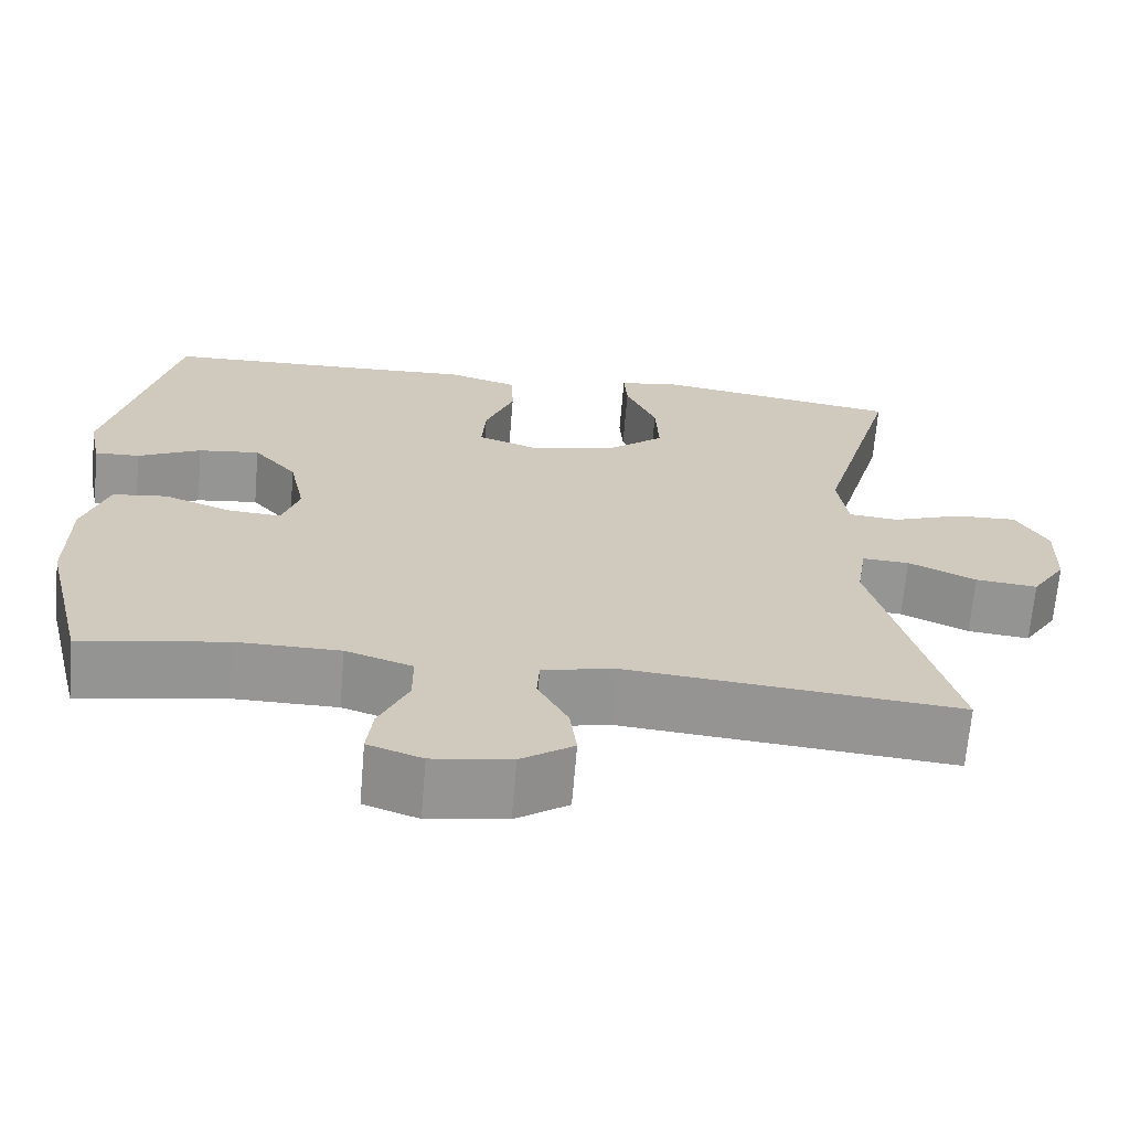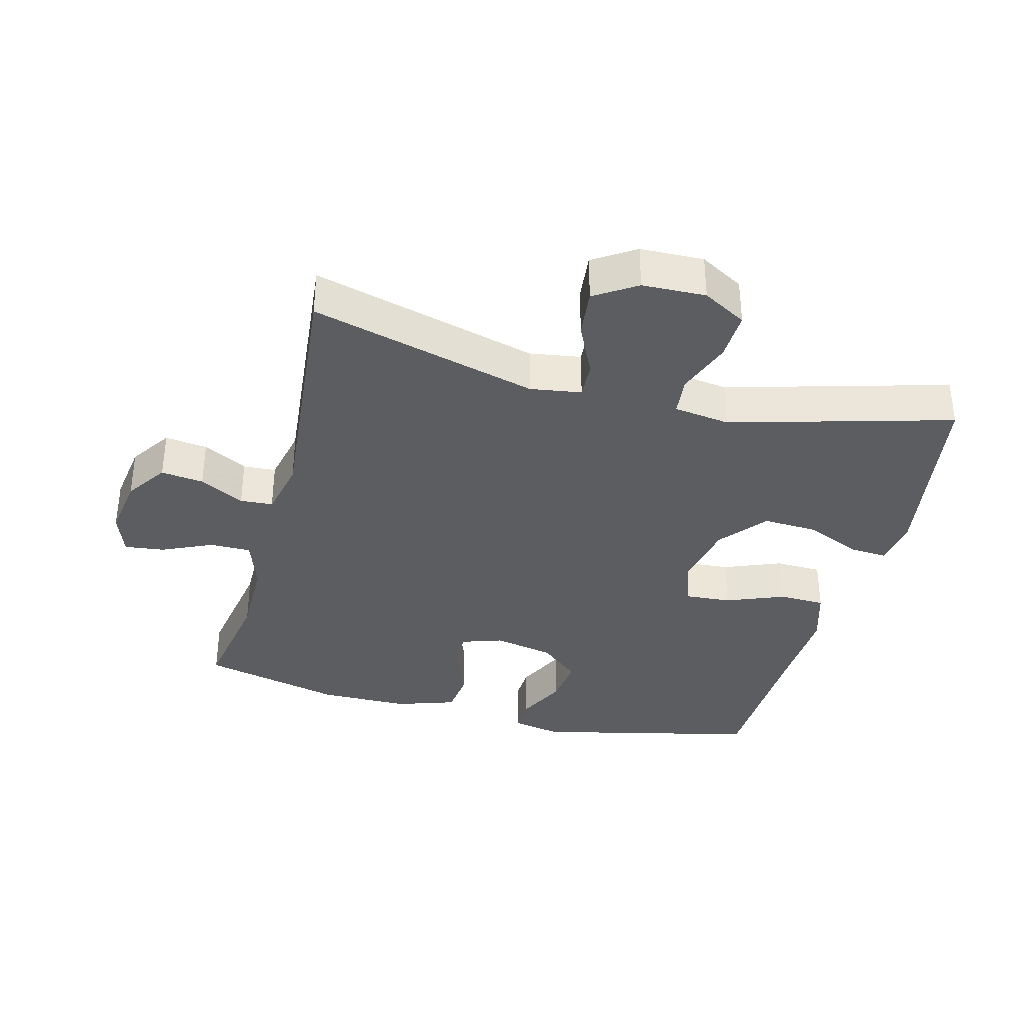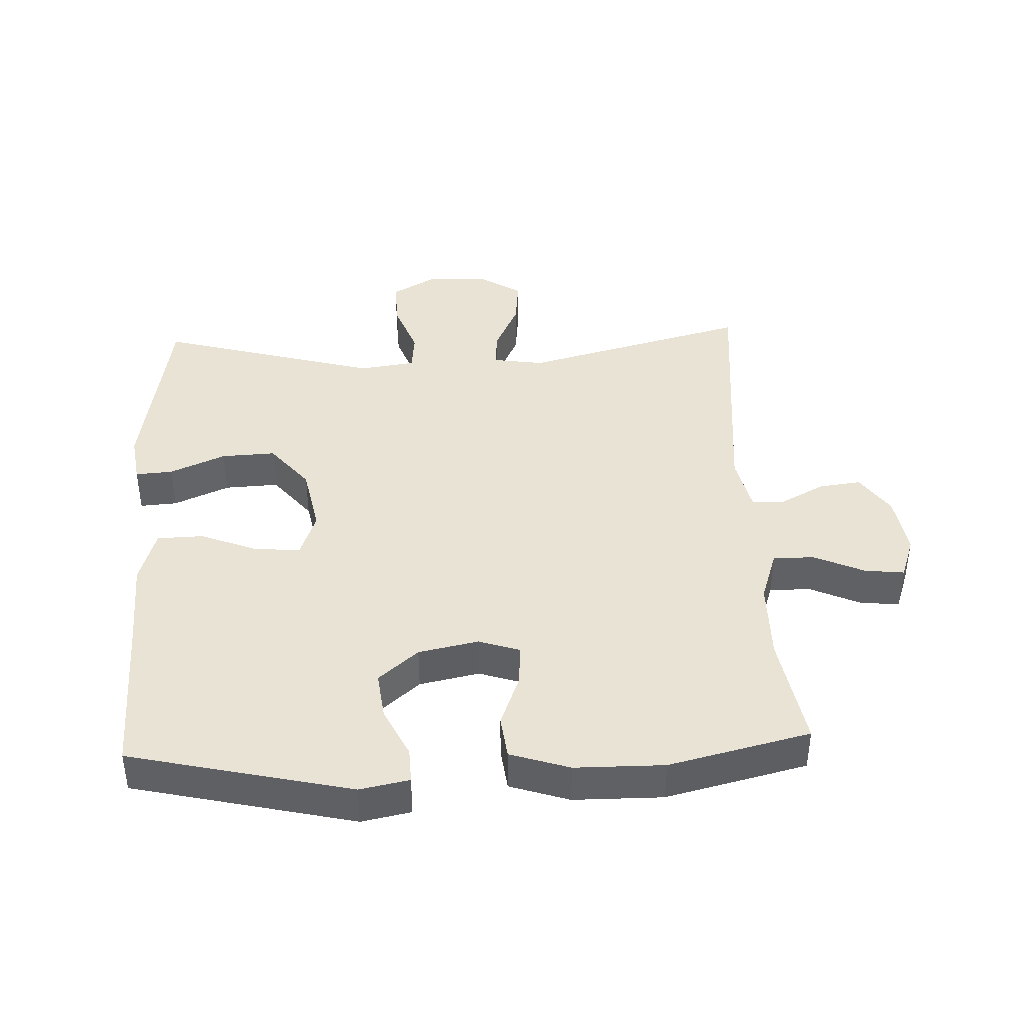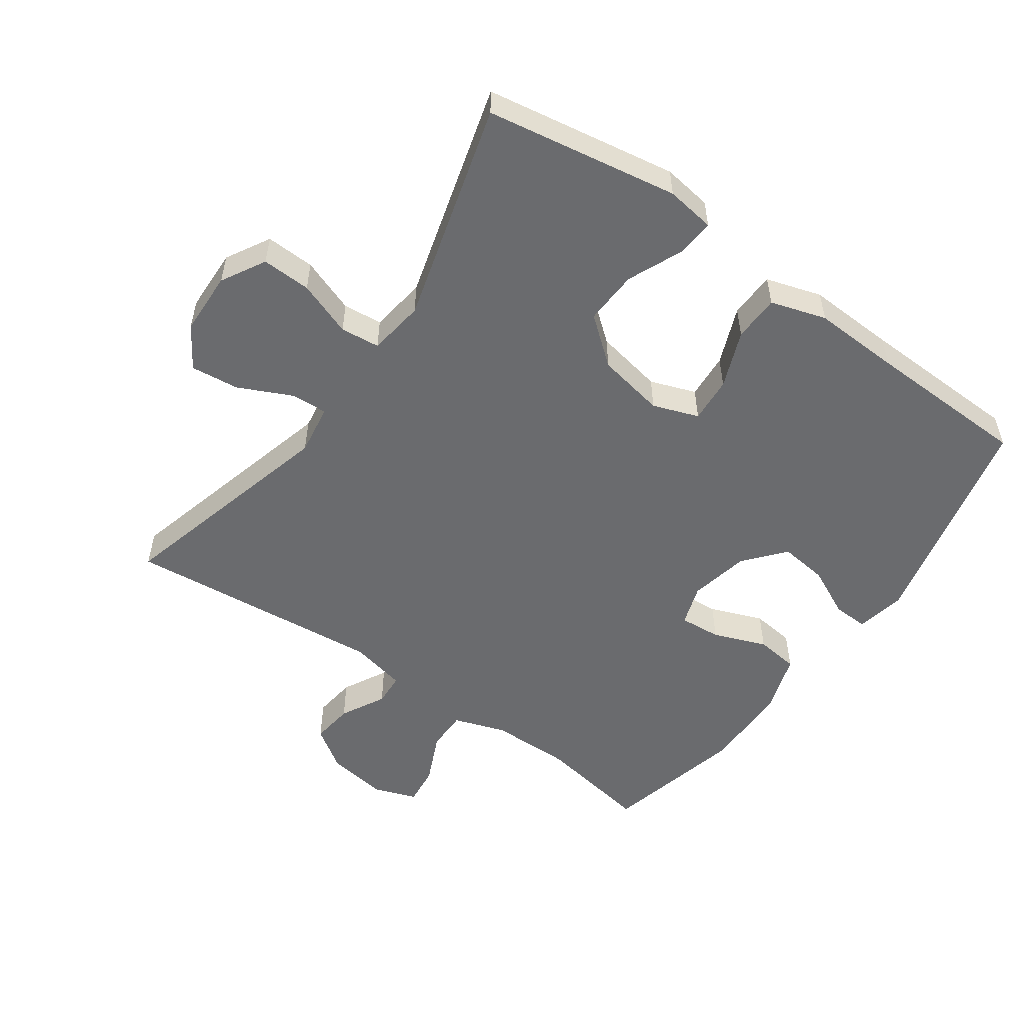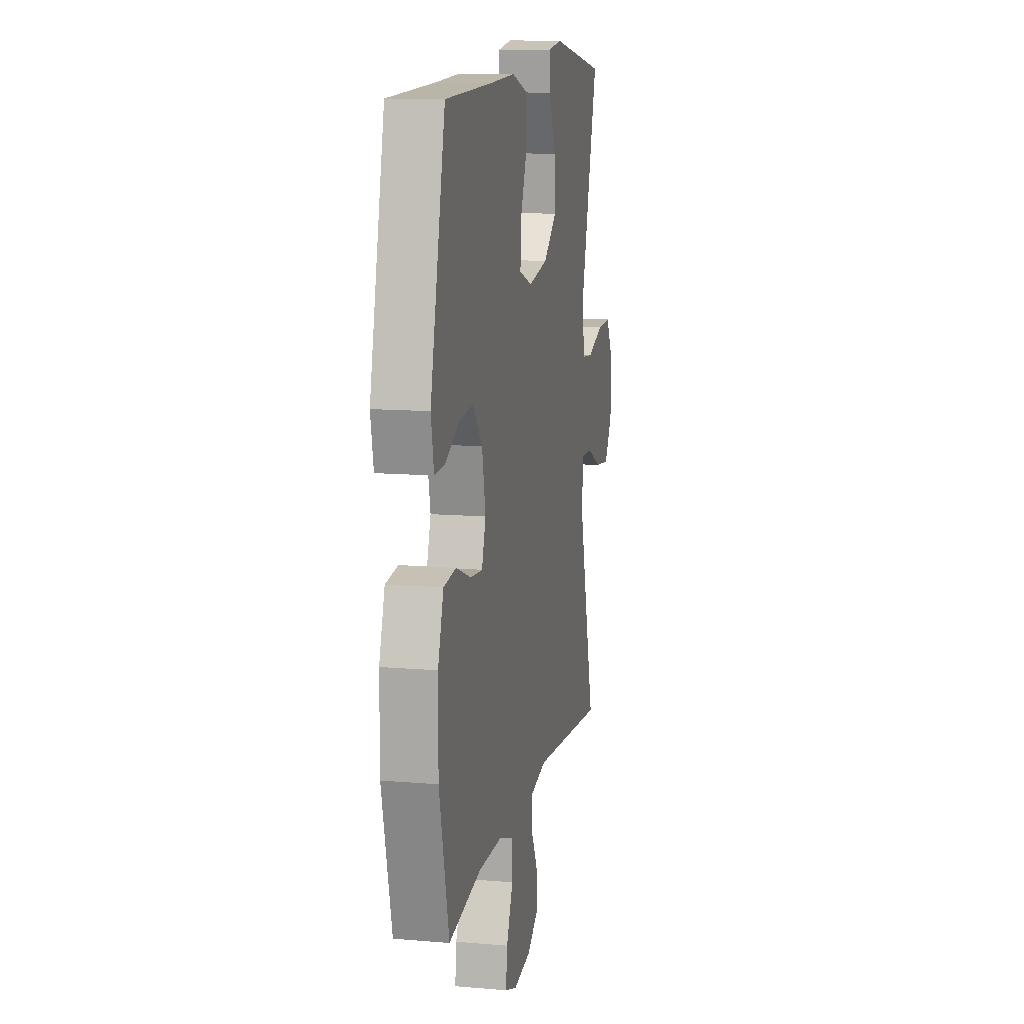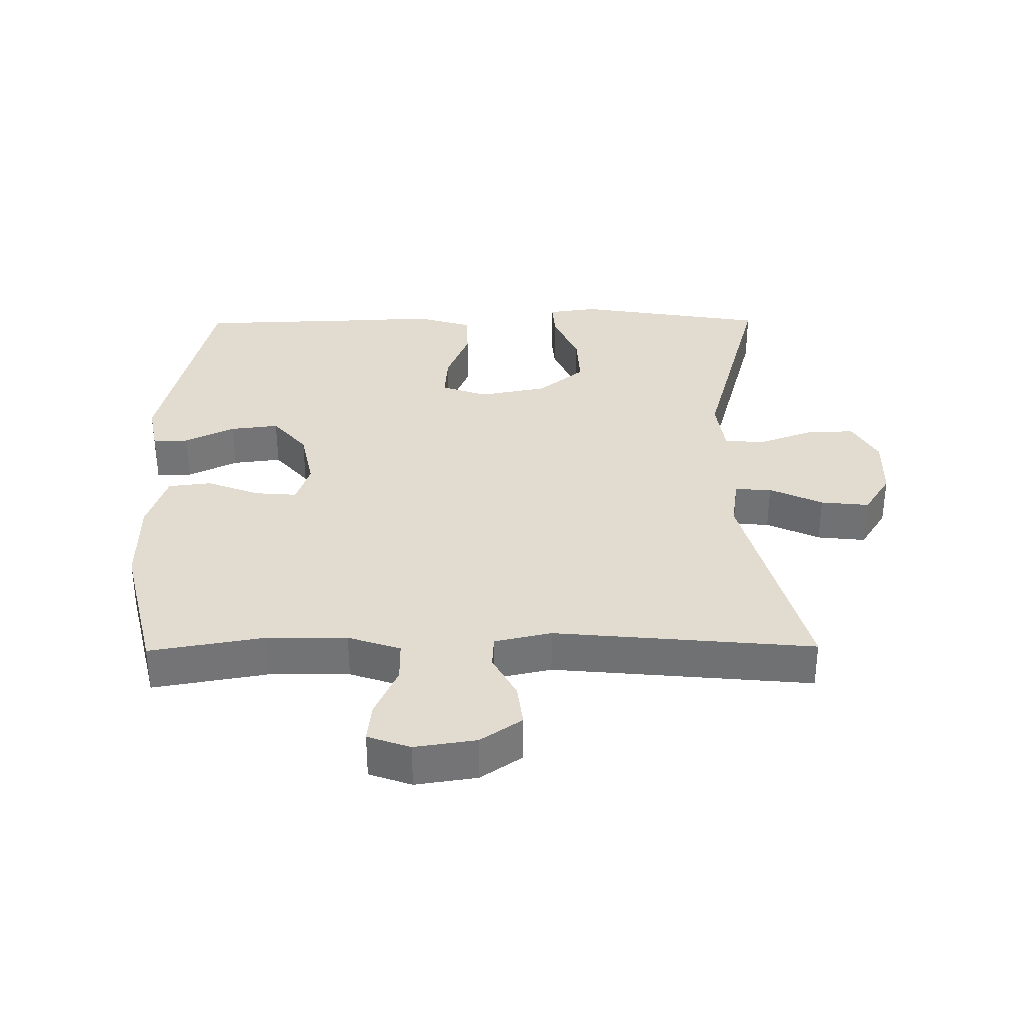
<metadata>
{"format":"obj","ext":"obj","renderer":"f3d","projection":"perspective","resolution":1024,"background":"white","views":[{"elev":-67.5,"azim":175.2,"up":"+Z"},{"elev":-35.9,"azim":-104.6,"up":"+Y"},{"elev":41.3,"azim":87.5,"up":"+Y"},{"elev":-53.4,"azim":-35.2,"up":"+Y"},{"elev":12.0,"azim":101.5,"up":"+Z"},{"elev":34.2,"azim":179.4,"up":"+Y"}]}
</metadata>
<code>
v 0.5 0.07 0.5
v 0.579 0.07 0.16
v 0.564 0.07 0.084
v 0.51 0.07 0.086
v 0.434 0.07 0.123
v 0.36 0.07 0.132
v 0.308 0.07 0.071
v 0.289 0.07 -0.021
v 0.31 0.07 -0.084
v 0.374 0.07 -0.079
v 0.455 0.07 -0.048
v 0.521 0.07 -0.056
v 0.551 0.07 -0.147
v 0.552 0.07 -0.284
v 0.5 0.07 -0.5
v 0.326 0.07 -0.47
v 0.202 0.07 -0.471
v 0.122 0.07 -0.498
v 0.122 0.07 -0.561
v 0.157 0.07 -0.638
v 0.164 0.07 -0.699
v 0.099 0.07 -0.722
v 0.005 0.07 -0.708
v -0.058 0.07 -0.665
v -0.05 0.07 -0.6
v -0.014 0.07 -0.532
v -0.017 0.07 -0.482
v -0.104 0.07 -0.463
v -0.5 0.07 -0.5
v -0.408 0.07 -0.153
v -0.42 0.07 -0.075
v -0.476 0.07 -0.078
v -0.557 0.07 -0.116
v -0.631 0.07 -0.124
v -0.672 0.07 -0.06
v -0.675 0.07 0.037
v -0.637 0.07 0.104
v -0.562 0.07 0.101
v -0.478 0.07 0.07
v -0.418 0.07 0.076
v -0.406 0.07 0.162
v -0.5 0.07 0.5
v -0.206 0.07 0.548
v -0.131 0.07 0.537
v -0.135 0.07 0.48
v -0.172 0.07 0.395
v -0.176 0.07 0.312
v -0.105 0.07 0.254
v -0.001 0.07 0.234
v 0.069 0.07 0.259
v 0.064 0.07 0.329
v 0.029 0.07 0.417
v 0.031 0.07 0.488
v 0.116 0.07 0.514
v 0.25 0.07 0.508
v 0.5 0 0.5
v 0.579 0 0.16
v 0.564 0 0.084
v 0.51 0 0.086
v 0.434 0 0.123
v 0.36 0 0.132
v 0.308 0 0.071
v 0.289 0 -0.021
v 0.31 0 -0.084
v 0.374 0 -0.079
v 0.455 0 -0.048
v 0.521 0 -0.056
v 0.551 0 -0.147
v 0.552 0 -0.284
v 0.5 0 -0.5
v 0.326 0 -0.47
v 0.202 0 -0.471
v 0.122 0 -0.498
v 0.122 0 -0.561
v 0.157 0 -0.638
v 0.164 0 -0.699
v 0.099 0 -0.722
v 0.005 0 -0.708
v -0.058 0 -0.665
v -0.05 0 -0.6
v -0.014 0 -0.532
v -0.017 0 -0.482
v -0.104 0 -0.463
v -0.5 0 -0.5
v -0.408 0 -0.153
v -0.42 0 -0.075
v -0.476 0 -0.078
v -0.557 0 -0.116
v -0.631 0 -0.124
v -0.672 0 -0.06
v -0.675 0 0.037
v -0.637 0 0.104
v -0.562 0 0.101
v -0.478 0 0.07
v -0.418 0 0.076
v -0.406 0 0.162
v -0.5 0 0.5
v -0.206 0 0.548
v -0.131 0 0.537
v -0.135 0 0.48
v -0.172 0 0.395
v -0.176 0 0.312
v -0.105 0 0.254
v -0.001 0 0.234
v 0.069 0 0.259
v 0.064 0 0.329
v 0.029 0 0.417
v 0.031 0 0.488
v 0.116 0 0.514
v 0.25 0 0.508
f 53 54 55
f 52 53 55
f 51 52 55
f 1 2 3
f 55 1 3
f 51 55 3
f 50 51 3
f 44 45 46
f 43 44 46
f 42 43 46
f 41 42 46
f 40 41 46 47
f 37 38 39
f 36 37 39
f 35 36 39
f 34 35 39
f 33 34 39
f 32 33 39
f 31 32 39 40
f 40 47 48
f 31 40 48
f 30 31 48
f 24 25 26
f 23 24 26
f 22 23 26
f 21 22 26
f 20 21 26
f 19 20 26
f 18 19 26 27
f 17 18 27 28
f 14 15 16
f 13 14 16
f 12 13 16
f 11 12 16
f 10 11 16
f 16 17 28
f 10 16 28
f 9 10 28
f 3 4 5
f 50 3 5
f 49 50 5 6
f 30 48 49
f 29 30 49
f 28 29 49
f 9 28 49
f 8 9 49
f 7 8 49
f 6 7 49
f 110 109 108
f 110 108 107
f 110 107 106
f 58 57 56
f 58 56 110
f 58 110 106
f 58 106 105
f 101 100 99
f 101 99 98
f 101 98 97
f 101 97 96
f 102 101 96 95
f 94 93 92
f 94 92 91
f 94 91 90
f 94 90 89
f 94 89 88
f 94 88 87
f 95 94 87 86
f 103 102 95
f 103 95 86
f 103 86 85
f 81 80 79
f 81 79 78
f 81 78 77
f 81 77 76
f 81 76 75
f 81 75 74
f 82 81 74 73
f 83 82 73 72
f 71 70 69
f 71 69 68
f 71 68 67
f 71 67 66
f 71 66 65
f 83 72 71
f 83 71 65
f 83 65 64
f 60 59 58
f 60 58 105
f 61 60 105 104
f 104 103 85
f 104 85 84
f 104 84 83
f 104 83 64
f 104 64 63
f 104 63 62
f 104 62 61
f 1 56 57 2
f 2 57 58 3
f 3 58 59 4
f 4 59 60 5
f 5 60 61 6
f 6 61 62 7
f 7 62 63 8
f 8 63 64 9
f 9 64 65 10
f 10 65 66 11
f 11 66 67 12
f 12 67 68 13
f 13 68 69 14
f 14 69 70 15
f 15 70 71 16
f 16 71 72 17
f 17 72 73 18
f 18 73 74 19
f 19 74 75 20
f 20 75 76 21
f 21 76 77 22
f 22 77 78 23
f 23 78 79 24
f 24 79 80 25
f 25 80 81 26
f 26 81 82 27
f 27 82 83 28
f 28 83 84 29
f 29 84 85 30
f 30 85 86 31
f 31 86 87 32
f 32 87 88 33
f 33 88 89 34
f 34 89 90 35
f 35 90 91 36
f 36 91 92 37
f 37 92 93 38
f 38 93 94 39
f 39 94 95 40
f 40 95 96 41
f 41 96 97 42
f 42 97 98 43
f 43 98 99 44
f 44 99 100 45
f 45 100 101 46
f 46 101 102 47
f 47 102 103 48
f 48 103 104 49
f 49 104 105 50
f 50 105 106 51
f 51 106 107 52
f 52 107 108 53
f 53 108 109 54
f 54 109 110 55
f 55 110 56 1

</code>
